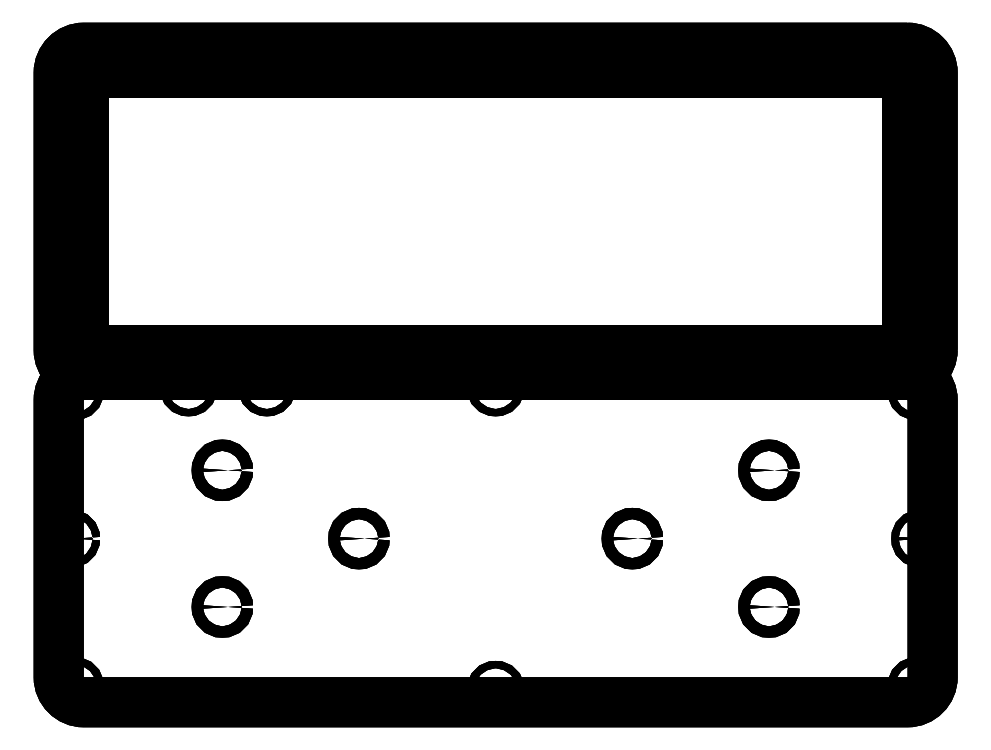
<metadata>
{"format":"dxf","ext":"dxf","renderer":"ezdxf+matplotlib","layout":"modelspace","background":"white","min_lineweight":24,"dpi":150}
</metadata>
<code>
0
SECTION
2
ENTITIES
0
CIRCLE
8
0
10
300.9
20
-3.5
30
0
40
1.025
0
CIRCLE
8
0
10
279.1
20
-3.5
30
0
40
1.025
0
CIRCLE
8
0
10
364.5
20
-3.5
30
0
40
1.025
0
CIRCLE
8
0
10
482.5
20
-45.5
30
0
40
1.025
0
CIRCLE
8
0
10
246.5
20
-45.5
30
0
40
1.025
0
CIRCLE
8
0
10
364.5
20
-87.5
30
0
40
1.025
0
CIRCLE
8
0
10
247.5
20
-4.526
30
0
40
1.025
0
CIRCLE
8
0
10
481.5
20
-4.526
30
0
40
1.025
0
CIRCLE
8
0
10
247.5
20
-86.48
30
0
40
1.025
0
CIRCLE
8
0
10
481.5
20
-86.48
30
0
40
1.025
0
LINE
8
0
10
479
20
-84
30
0
11
250
21
-84
31
0
0
LINE
8
0
10
250
20
-84
30
0
11
250
21
-7
31
0
0
LINE
8
0
10
250
20
-7
30
0
11
479
21
-7
31
0
0
LINE
8
0
10
479
20
-7
30
0
11
479
21
-84
31
0
0
LWPOLYLINE
8
0
90
8
70
1
43
0
10
479
20
-0.0004551
42
-0.4142
10
486
20
-7
10
486
20
-84
42
-0.4142
10
479
20
-91
10
250
20
-91
42
-0.4142
10
243
20
-84
10
243
20
-7
42
-0.4142
10
250
20
-0.0004551
0
CIRCLE
8
0
10
440.5
20
-117.5
30
0
40
1.575
0
CIRCLE
8
0
10
326.5
20
-136.5
30
0
40
1.575
0
CIRCLE
8
0
10
440.5
20
-155.5
30
0
40
1.575
0
CIRCLE
8
0
10
288.5
20
-155.5
30
0
40
1.575
0
CIRCLE
8
0
10
288.5
20
-117.5
30
0
40
1.575
0
CIRCLE
8
0
10
402.5
20
-136.5
30
0
40
1.575
0
CIRCLE
8
0
10
300.9
20
-94.5
30
0
40
1.025
0
CIRCLE
8
0
10
279.1
20
-94.5
30
0
40
1.025
0
CIRCLE
8
0
10
364.5
20
-94.5
30
0
40
1.025
0
CIRCLE
8
0
10
482.5
20
-136.5
30
0
40
1.025
0
CIRCLE
8
0
10
246.5
20
-136.5
30
0
40
1.025
0
CIRCLE
8
0
10
364.5
20
-178.5
30
0
40
1.025
0
CIRCLE
8
0
10
247.5
20
-95.53
30
0
40
1.025
0
CIRCLE
8
0
10
481.5
20
-95.53
30
0
40
1.025
0
CIRCLE
8
0
10
247.5
20
-177.5
30
0
40
1.025
0
CIRCLE
8
0
10
481.5
20
-177.5
30
0
40
1.025
0
LWPOLYLINE
8
0
90
8
70
1
43
0
10
479
20
-91
42
-0.4142
10
486
20
-98
10
486
20
-175
42
-0.4142
10
479
20
-182
10
250
20
-182
42
-0.4142
10
243
20
-175
10
243
20
-98
42
-0.4142
10
250
20
-91
0
CIRCLE
8
0
10
300.9
20
-3.5
30
0
40
1.025
0
CIRCLE
8
0
10
279.1
20
-3.5
30
0
40
1.025
0
CIRCLE
8
0
10
364.5
20
-3.5
30
0
40
1.025
0
CIRCLE
8
0
10
482.5
20
-45.5
30
0
40
1.025
0
CIRCLE
8
0
10
246.5
20
-45.5
30
0
40
1.025
0
CIRCLE
8
0
10
364.5
20
-87.5
30
0
40
1.025
0
CIRCLE
8
0
10
247.5
20
-4.526
30
0
40
1.025
0
CIRCLE
8
0
10
481.5
20
-4.526
30
0
40
1.025
0
CIRCLE
8
0
10
247.5
20
-86.48
30
0
40
1.025
0
CIRCLE
8
0
10
481.5
20
-86.48
30
0
40
1.025
0
LINE
8
0
10
250
20
-84
30
0
11
479
21
-84
31
0
0
LINE
8
0
10
479
20
-84
30
0
11
479
21
-7
31
0
0
LINE
8
0
10
479
20
-7
30
0
11
250
21
-7
31
0
0
LINE
8
0
10
250
20
-7
30
0
11
250
21
-84
31
0
0
LWPOLYLINE
8
0
90
8
70
1
43
0
10
479
20
-0.0004551
42
-0.4142
10
486
20
-7
10
486
20
-84
42
-0.4142
10
479
20
-91
10
250
20
-91
42
-0.4142
10
243
20
-84
10
243
20
-7
42
-0.4142
10
250
20
-0.0004551
0
CIRCLE
8
0
10
440.5
20
-117.5
30
0
40
1.575
0
CIRCLE
8
0
10
326.5
20
-136.5
30
0
40
1.575
0
CIRCLE
8
0
10
440.5
20
-155.5
30
0
40
1.575
0
CIRCLE
8
0
10
288.5
20
-155.5
30
0
40
1.575
0
CIRCLE
8
0
10
288.5
20
-117.5
30
0
40
1.575
0
CIRCLE
8
0
10
402.5
20
-136.5
30
0
40
1.575
0
CIRCLE
8
0
10
300.9
20
-94.5
30
0
40
1.025
0
CIRCLE
8
0
10
279.1
20
-94.5
30
0
40
1.025
0
CIRCLE
8
0
10
364.5
20
-94.5
30
0
40
1.025
0
CIRCLE
8
0
10
482.5
20
-136.5
30
0
40
1.025
0
CIRCLE
8
0
10
246.5
20
-136.5
30
0
40
1.025
0
CIRCLE
8
0
10
364.5
20
-178.5
30
0
40
1.025
0
CIRCLE
8
0
10
247.5
20
-95.53
30
0
40
1.025
0
CIRCLE
8
0
10
481.5
20
-95.53
30
0
40
1.025
0
CIRCLE
8
0
10
247.5
20
-177.5
30
0
40
1.025
0
CIRCLE
8
0
10
481.5
20
-177.5
30
0
40
1.025
0
LWPOLYLINE
8
0
90
8
70
1
43
0
10
479
20
-91
42
-0.4142
10
486
20
-98
10
486
20
-175
42
-0.4142
10
479
20
-182
10
250
20
-182
42
-0.4142
10
243
20
-175
10
243
20
-98
42
-0.4142
10
250
20
-91
0
CIRCLE
8
0
10
300.9
20
-3.5
30
0
40
1.025
0
CIRCLE
8
0
10
279.1
20
-3.5
30
0
40
1.025
0
CIRCLE
8
0
10
364.5
20
-3.5
30
0
40
1.025
0
CIRCLE
8
0
10
482.5
20
-45.5
30
0
40
1.025
0
CIRCLE
8
0
10
246.5
20
-45.5
30
0
40
1.025
0
CIRCLE
8
0
10
364.5
20
-87.5
30
0
40
1.025
0
CIRCLE
8
0
10
247.5
20
-4.526
30
0
40
1.025
0
CIRCLE
8
0
10
481.5
20
-4.526
30
0
40
1.025
0
CIRCLE
8
0
10
247.5
20
-86.48
30
0
40
1.025
0
CIRCLE
8
0
10
481.5
20
-86.48
30
0
40
1.025
0
LINE
8
0
10
250
20
-84
30
0
11
479
21
-84
31
0
0
LINE
8
0
10
250
20
-7
30
0
11
250
21
-84
31
0
0
LINE
8
0
10
479
20
-7
30
0
11
250
21
-7
31
0
0
LINE
8
0
10
479
20
-84
30
0
11
479
21
-7
31
0
0
LWPOLYLINE
8
0
90
8
70
1
43
0
10
486
20
-84
10
486
20
-7
42
0.4142
10
479
20
-0.0004551
10
250
20
-0.0004551
42
0.4142
10
243
20
-7
10
243
20
-84
42
0.4142
10
250
20
-91
10
479
20
-91
42
0.4142
0
CIRCLE
8
0
10
440.5
20
-117.5
30
0
40
1.575
0
CIRCLE
8
0
10
326.5
20
-136.5
30
0
40
1.575
0
CIRCLE
8
0
10
440.5
20
-155.5
30
0
40
1.575
0
CIRCLE
8
0
10
288.5
20
-155.5
30
0
40
1.575
0
CIRCLE
8
0
10
288.5
20
-117.5
30
0
40
1.575
0
CIRCLE
8
0
10
402.5
20
-136.5
30
0
40
1.575
0
CIRCLE
8
0
10
300.9
20
-94.5
30
0
40
1.025
0
CIRCLE
8
0
10
279.1
20
-94.5
30
0
40
1.025
0
CIRCLE
8
0
10
364.5
20
-94.5
30
0
40
1.025
0
CIRCLE
8
0
10
482.5
20
-136.5
30
0
40
1.025
0
CIRCLE
8
0
10
246.5
20
-136.5
30
0
40
1.025
0
CIRCLE
8
0
10
364.5
20
-178.5
30
0
40
1.025
0
CIRCLE
8
0
10
247.5
20
-95.53
30
0
40
1.025
0
CIRCLE
8
0
10
481.5
20
-95.53
30
0
40
1.025
0
CIRCLE
8
0
10
247.5
20
-177.5
30
0
40
1.025
0
CIRCLE
8
0
10
481.5
20
-177.5
30
0
40
1.025
0
LWPOLYLINE
8
0
90
8
70
1
43
0
10
479
20
-91
42
-0.4142
10
486
20
-98
10
486
20
-175
42
-0.4142
10
479
20
-182
10
250
20
-182
42
-0.4142
10
243
20
-175
10
243
20
-98
42
-0.4142
10
250
20
-91
0
ENDSEC
0
EOF

</code>
